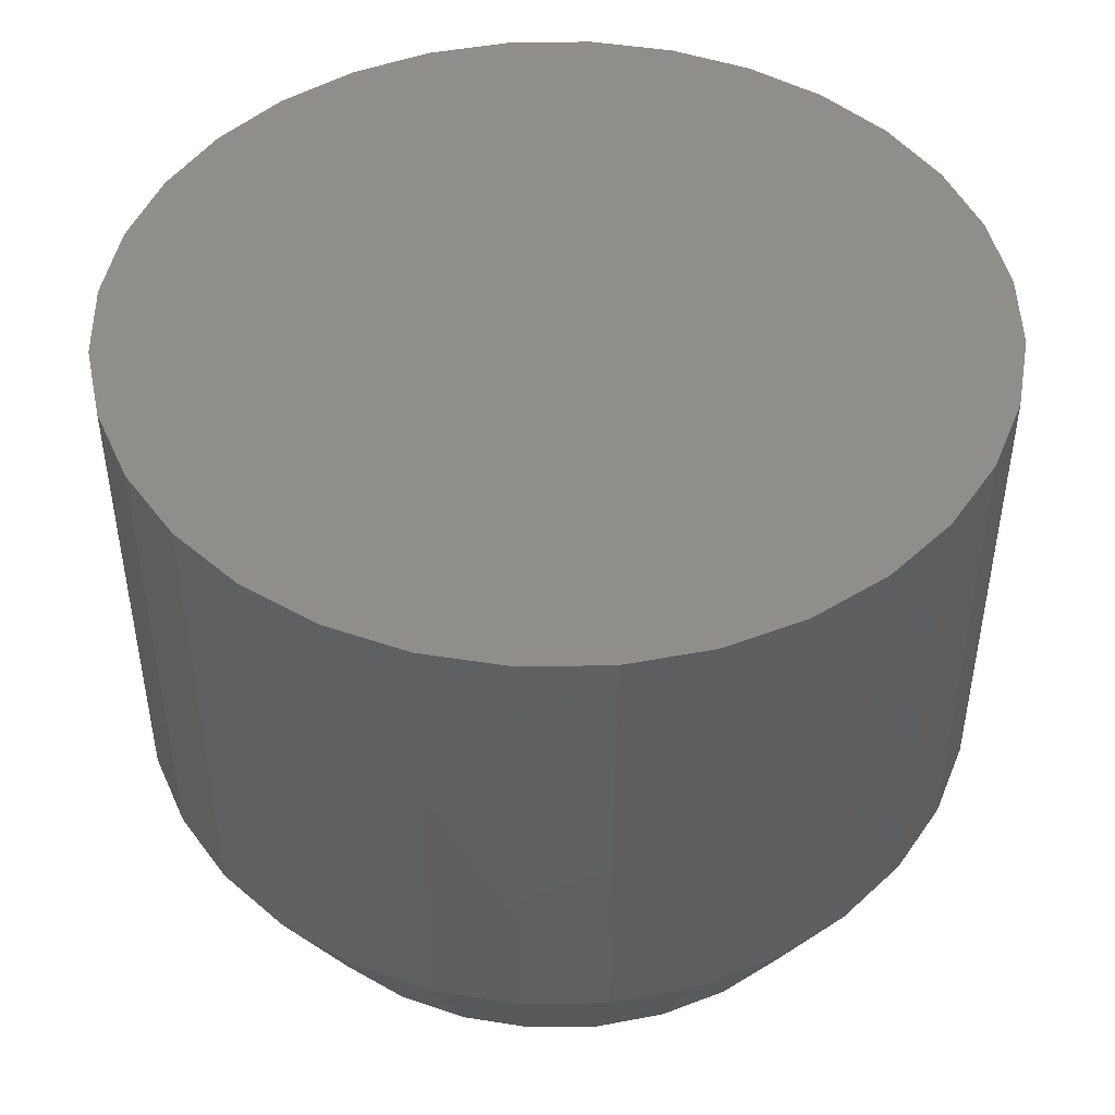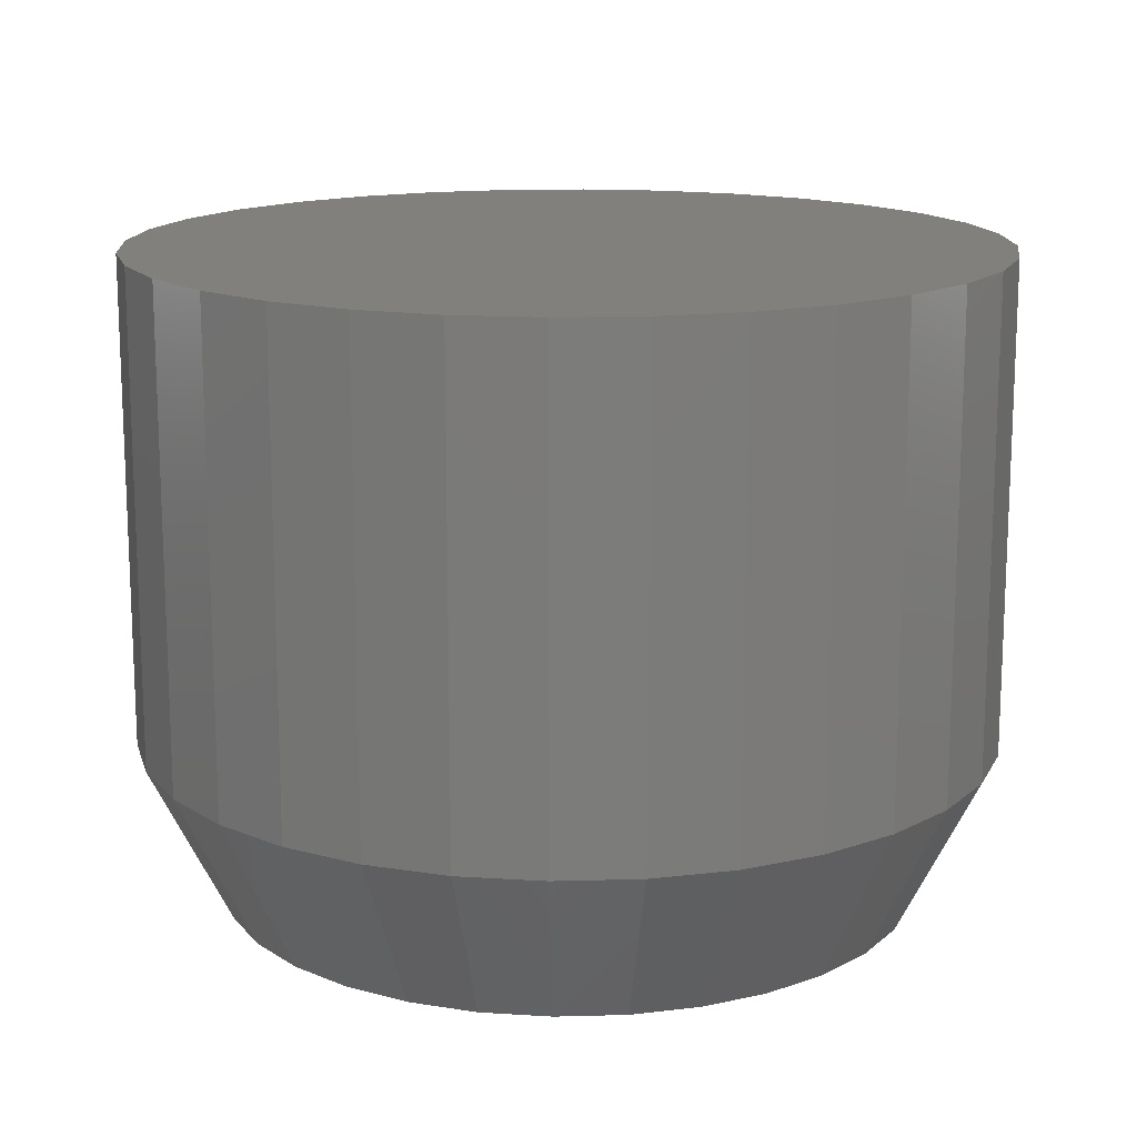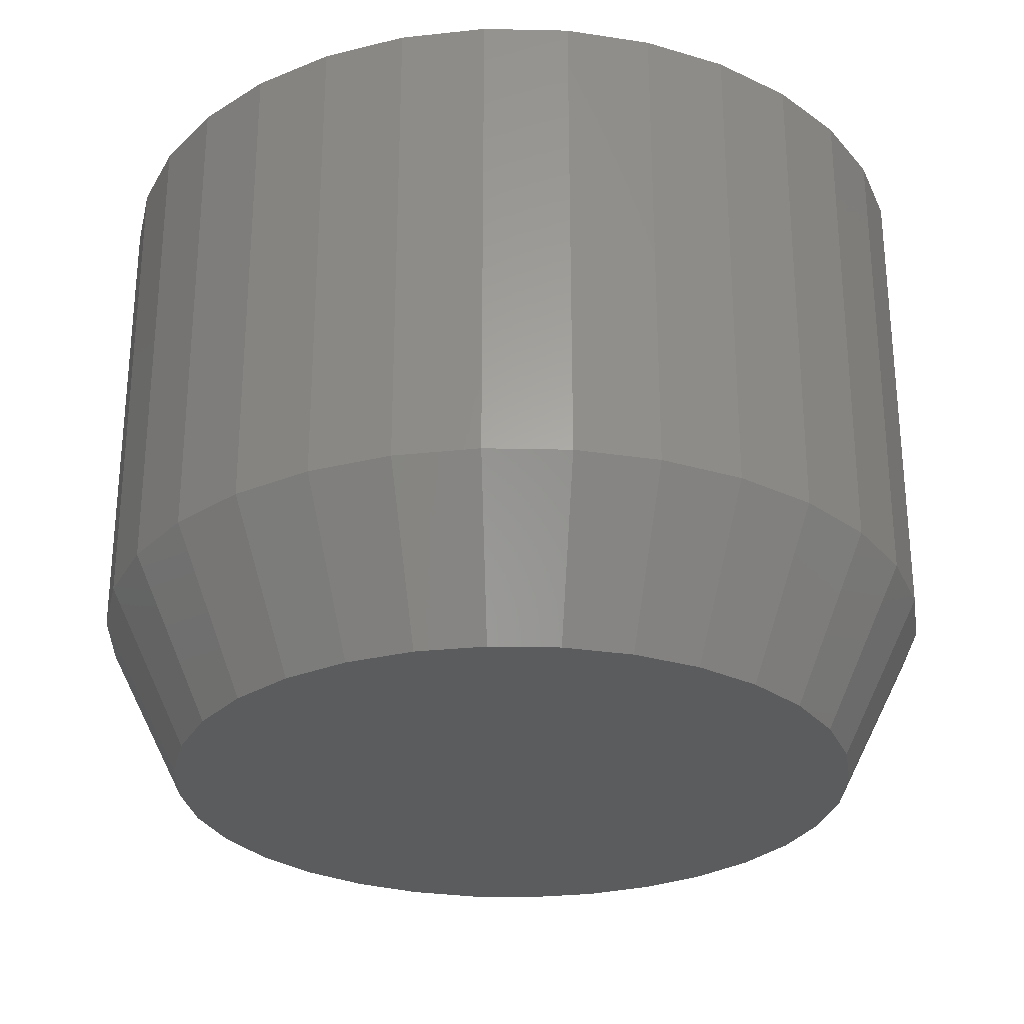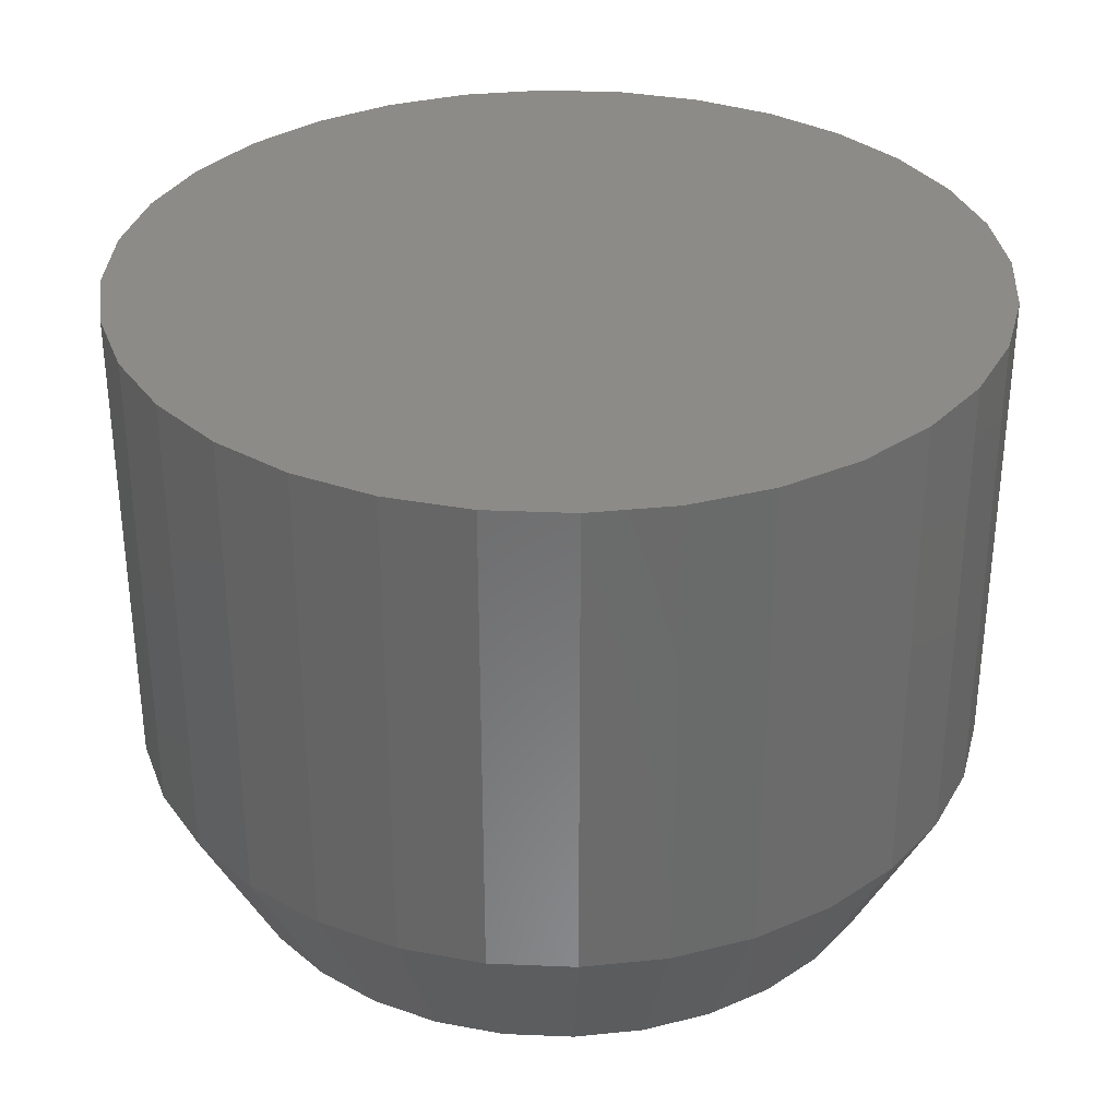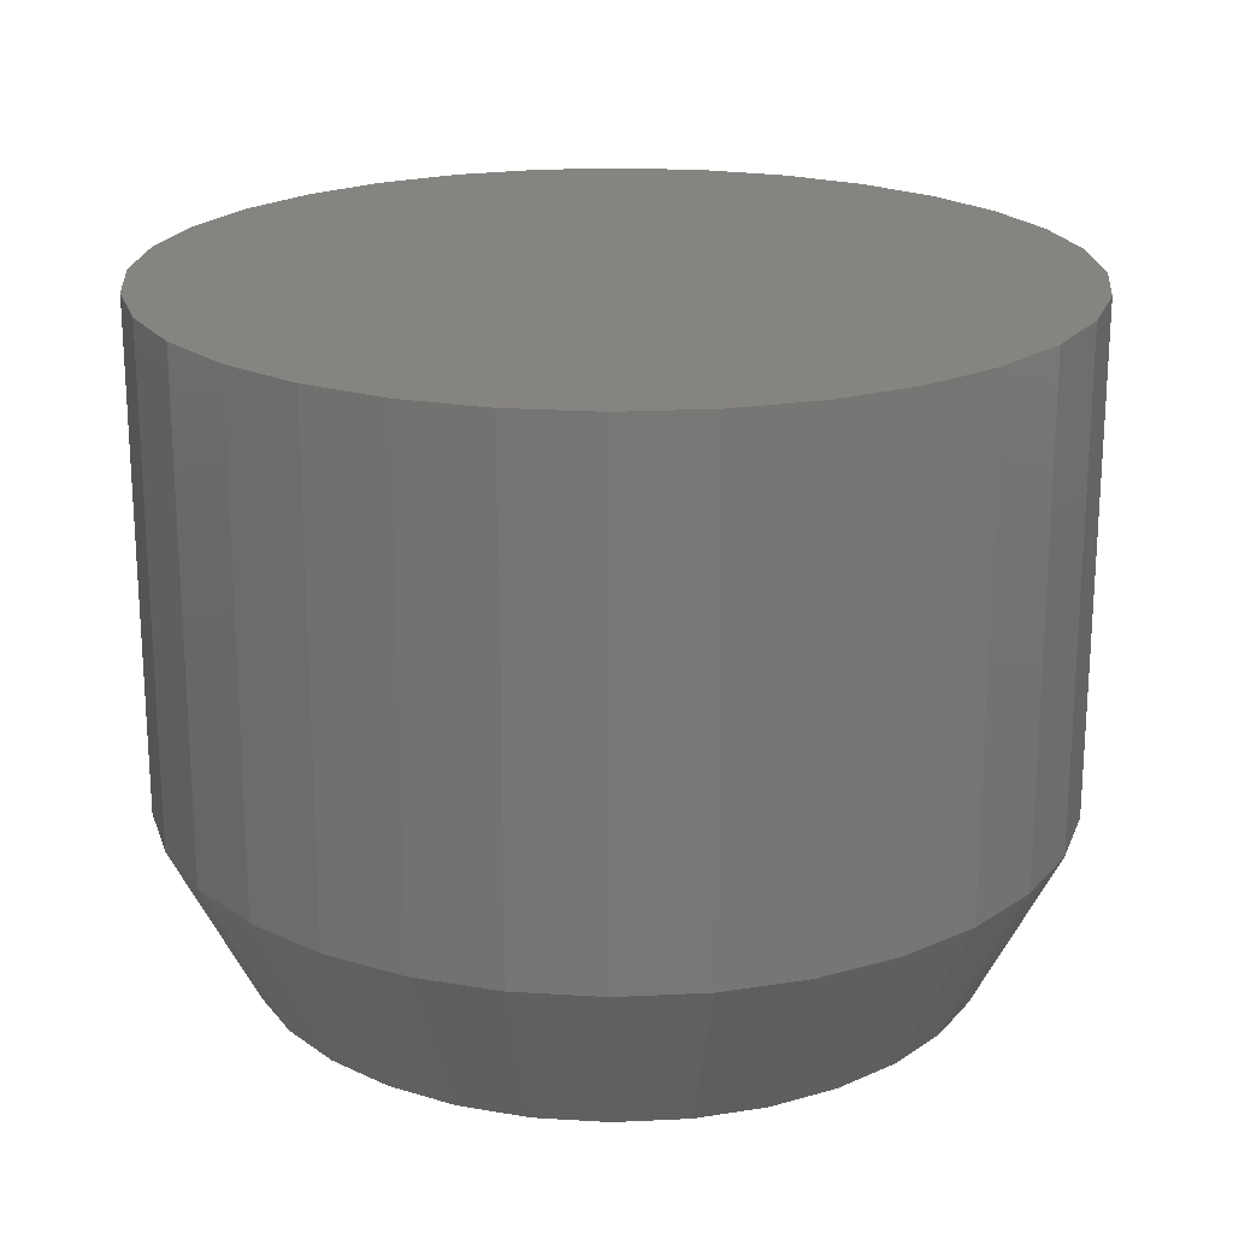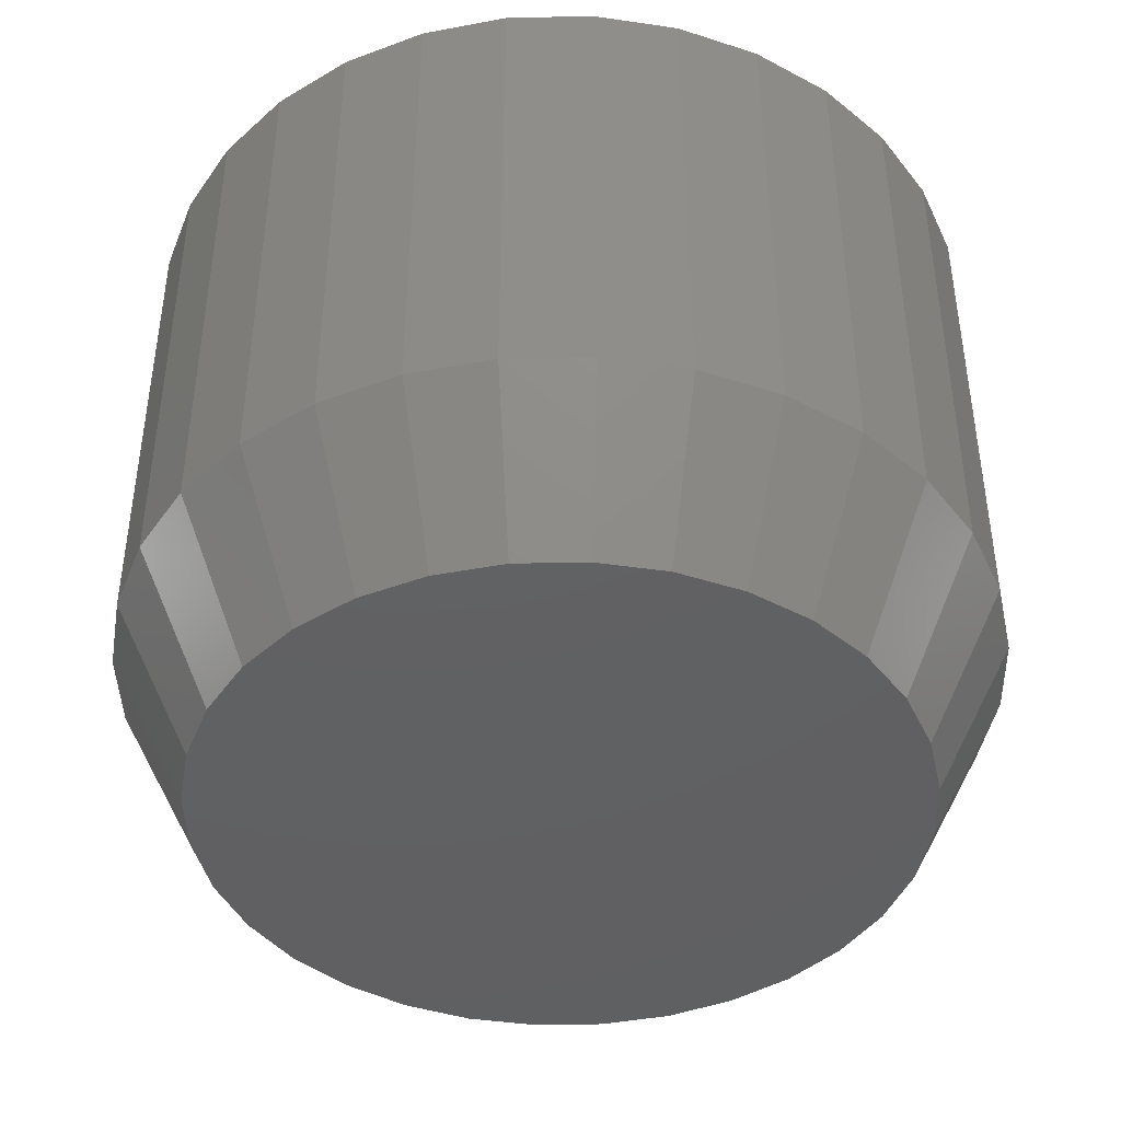
<metadata>
{"format":"stl","ext":"stl","renderer":"f3d","projection":"perspective","resolution":1024,"background":"white","views":[{"elev":46.6,"azim":-51.6,"up":"+Y"},{"elev":14.9,"azim":-155.2,"up":"+Y"},{"elev":-28.0,"azim":-142.5,"up":"+Y"},{"elev":33.1,"azim":-13.6,"up":"+Y"},{"elev":20.7,"azim":68.2,"up":"+Y"},{"elev":-42.8,"azim":-116.7,"up":"+Y"}]}
</metadata>
<code>
# stl→obj: 96 verts, 188 faces
v -0.1974 9.27e-17 -0.413
v -0.2039 9.19e-17 -0.4136
v -0.2102 9.098e-17 -0.4156
v -0.1908 9.335e-17 -0.4136
v -0.1845 9.384e-17 -0.4156
v -0.2161 8.999e-17 -0.4187
v -0.1787 9.414e-17 -0.4187
v -0.2212 8.896e-17 -0.4228
v -0.1736 9.424e-17 -0.4228
v -0.2253 8.793e-17 -0.4279
v -0.1694 9.414e-17 -0.4279
v -0.2284 8.694e-17 -0.4338
v -0.1663 9.384e-17 -0.4338
v -0.2304 8.603e-17 -0.4401
v -0.1644 9.335e-17 -0.4401
v -0.1644 9.19e-17 -0.4532
v -0.2284 8.408e-17 -0.4595
v -0.1663 9.098e-17 -0.4595
v -0.2253 8.378e-17 -0.4653
v -0.1694 8.999e-17 -0.4653
v -0.2212 8.368e-17 -0.4704
v -0.1736 8.896e-17 -0.4704
v -0.2161 8.378e-17 -0.4746
v -0.1787 8.793e-17 -0.4746
v -0.2102 8.408e-17 -0.4777
v -0.1845 8.694e-17 -0.4777
v -0.2039 8.457e-17 -0.4796
v -0.1974 8.523e-17 -0.4803
v -0.1908 8.603e-17 -0.4796
v -0.1637 9.27e-17 -0.4466
v -0.231 8.523e-17 -0.4466
v -0.2304 8.457e-17 -0.4532
v -0.1559 0.0625 -0.4466
v -0.1559 0.01562 -0.4466
v -0.1567 0.0625 -0.4547
v -0.1567 0.01562 -0.4547
v -0.1591 0.0625 -0.4625
v -0.1591 0.01562 -0.4625
v -0.1629 0.0625 -0.4697
v -0.1629 0.01562 -0.4697
v -0.1681 0.0625 -0.4759
v -0.1681 0.01562 -0.4759
v -0.1743 0.0625 -0.4811
v -0.1743 0.01562 -0.4811
v -0.1815 0.0625 -0.4849
v -0.1815 0.01562 -0.4849
v -0.1893 0.0625 -0.4873
v -0.1893 0.01562 -0.4873
v -0.1974 0.0625 -0.4881
v -0.1974 0.01562 -0.4881
v -0.2055 0.0625 -0.4873
v -0.2055 0.01562 -0.4873
v -0.2132 0.0625 -0.4849
v -0.2132 0.01562 -0.4849
v -0.2204 0.0625 -0.4811
v -0.2204 0.01562 -0.4811
v -0.2267 0.0625 -0.4759
v -0.2267 0.01562 -0.4759
v -0.2318 0.0625 -0.4697
v -0.2318 0.01562 -0.4697
v -0.2357 0.0625 -0.4625
v -0.2357 0.01562 -0.4625
v -0.238 0.0625 -0.4547
v -0.238 0.01562 -0.4547
v -0.2388 0.0625 -0.4466
v -0.2388 0.01562 -0.4466
v -0.238 0.0625 -0.4385
v -0.238 0.01562 -0.4385
v -0.2357 0.0625 -0.4308
v -0.2357 0.01562 -0.4308
v -0.2318 0.0625 -0.4236
v -0.2318 0.01562 -0.4236
v -0.2267 0.0625 -0.4173
v -0.2267 0.01562 -0.4173
v -0.2204 0.0625 -0.4122
v -0.2204 0.01562 -0.4122
v -0.2132 0.0625 -0.4083
v -0.2132 0.01562 -0.4083
v -0.2055 0.0625 -0.406
v -0.2055 0.01562 -0.406
v -0.1974 0.0625 -0.4052
v -0.1974 0.01562 -0.4052
v -0.1893 0.0625 -0.406
v -0.1893 0.01562 -0.406
v -0.1815 0.0625 -0.4083
v -0.1815 0.01562 -0.4083
v -0.1743 0.0625 -0.4122
v -0.1743 0.01562 -0.4122
v -0.1681 0.0625 -0.4173
v -0.1681 0.01562 -0.4173
v -0.1629 0.0625 -0.4236
v -0.1629 0.01562 -0.4236
v -0.1591 0.0625 -0.4308
v -0.1591 0.01562 -0.4308
v -0.1567 0.0625 -0.4385
v -0.1567 0.01562 -0.4385
f 1 2 3
f 4 1 3
f 4 3 5
f 5 3 6
f 5 6 7
f 7 6 8
f 7 8 9
f 9 8 10
f 9 10 11
f 11 10 12
f 11 12 13
f 13 12 14
f 13 14 15
f 16 17 18
f 18 17 19
f 18 19 20
f 20 19 21
f 20 21 22
f 22 21 23
f 22 23 24
f 24 23 25
f 24 25 26
f 26 25 27
f 26 27 28
f 26 28 29
f 15 14 30
f 30 14 31
f 30 31 16
f 16 31 32
f 16 32 17
f 33 34 35
f 35 34 36
f 35 36 37
f 37 36 38
f 37 38 39
f 39 38 40
f 39 40 41
f 41 40 42
f 41 42 43
f 43 42 44
f 43 44 45
f 45 44 46
f 45 46 47
f 47 46 48
f 47 48 49
f 49 48 50
f 49 50 51
f 51 50 52
f 51 52 53
f 53 52 54
f 53 54 55
f 55 54 56
f 55 56 57
f 57 56 58
f 57 58 59
f 59 58 60
f 59 60 61
f 61 60 62
f 61 62 63
f 63 62 64
f 63 64 65
f 65 64 66
f 65 66 67
f 67 66 68
f 67 68 69
f 69 68 70
f 69 70 71
f 71 70 72
f 71 72 73
f 73 72 74
f 73 74 75
f 75 74 76
f 75 76 77
f 77 76 78
f 77 78 79
f 79 78 80
f 79 80 81
f 81 80 82
f 81 82 83
f 83 82 84
f 83 84 85
f 85 84 86
f 85 86 87
f 87 86 88
f 87 88 89
f 89 88 90
f 89 90 91
f 91 90 92
f 91 92 93
f 93 92 94
f 93 94 95
f 95 94 96
f 95 96 33
f 33 96 34
f 31 14 66
f 14 68 66
f 34 96 30
f 96 15 30
f 96 94 13
f 15 96 13
f 94 92 11
f 13 94 11
f 92 90 9
f 11 92 9
f 90 88 7
f 9 90 7
f 88 86 5
f 7 88 5
f 86 84 4
f 5 86 4
f 84 82 1
f 4 84 1
f 82 80 2
f 1 82 2
f 80 78 3
f 2 80 3
f 78 76 6
f 3 78 6
f 76 74 8
f 6 76 8
f 74 72 10
f 8 74 10
f 72 70 12
f 10 72 12
f 14 70 68
f 12 70 14
f 30 16 34
f 16 36 34
f 66 64 31
f 64 32 31
f 64 62 17
f 32 64 17
f 62 60 19
f 17 62 19
f 60 58 21
f 19 60 21
f 58 56 23
f 21 58 23
f 56 54 25
f 23 56 25
f 54 52 27
f 25 54 27
f 52 50 28
f 27 52 28
f 50 48 29
f 28 50 29
f 48 46 26
f 29 48 26
f 46 44 24
f 26 46 24
f 44 42 22
f 24 44 22
f 42 40 20
f 22 42 20
f 40 38 18
f 20 40 18
f 16 38 36
f 18 38 16
f 77 79 81
f 77 81 83
f 85 77 83
f 75 77 85
f 87 75 85
f 73 75 87
f 89 73 87
f 71 73 89
f 91 71 89
f 69 71 91
f 93 69 91
f 67 69 93
f 95 67 93
f 37 61 35
f 59 61 37
f 39 59 37
f 57 59 39
f 41 57 39
f 55 57 41
f 43 55 41
f 53 55 43
f 45 53 43
f 51 53 45
f 49 51 45
f 47 49 45
f 61 63 35
f 35 63 65
f 35 65 33
f 33 65 67
f 33 67 95

</code>
